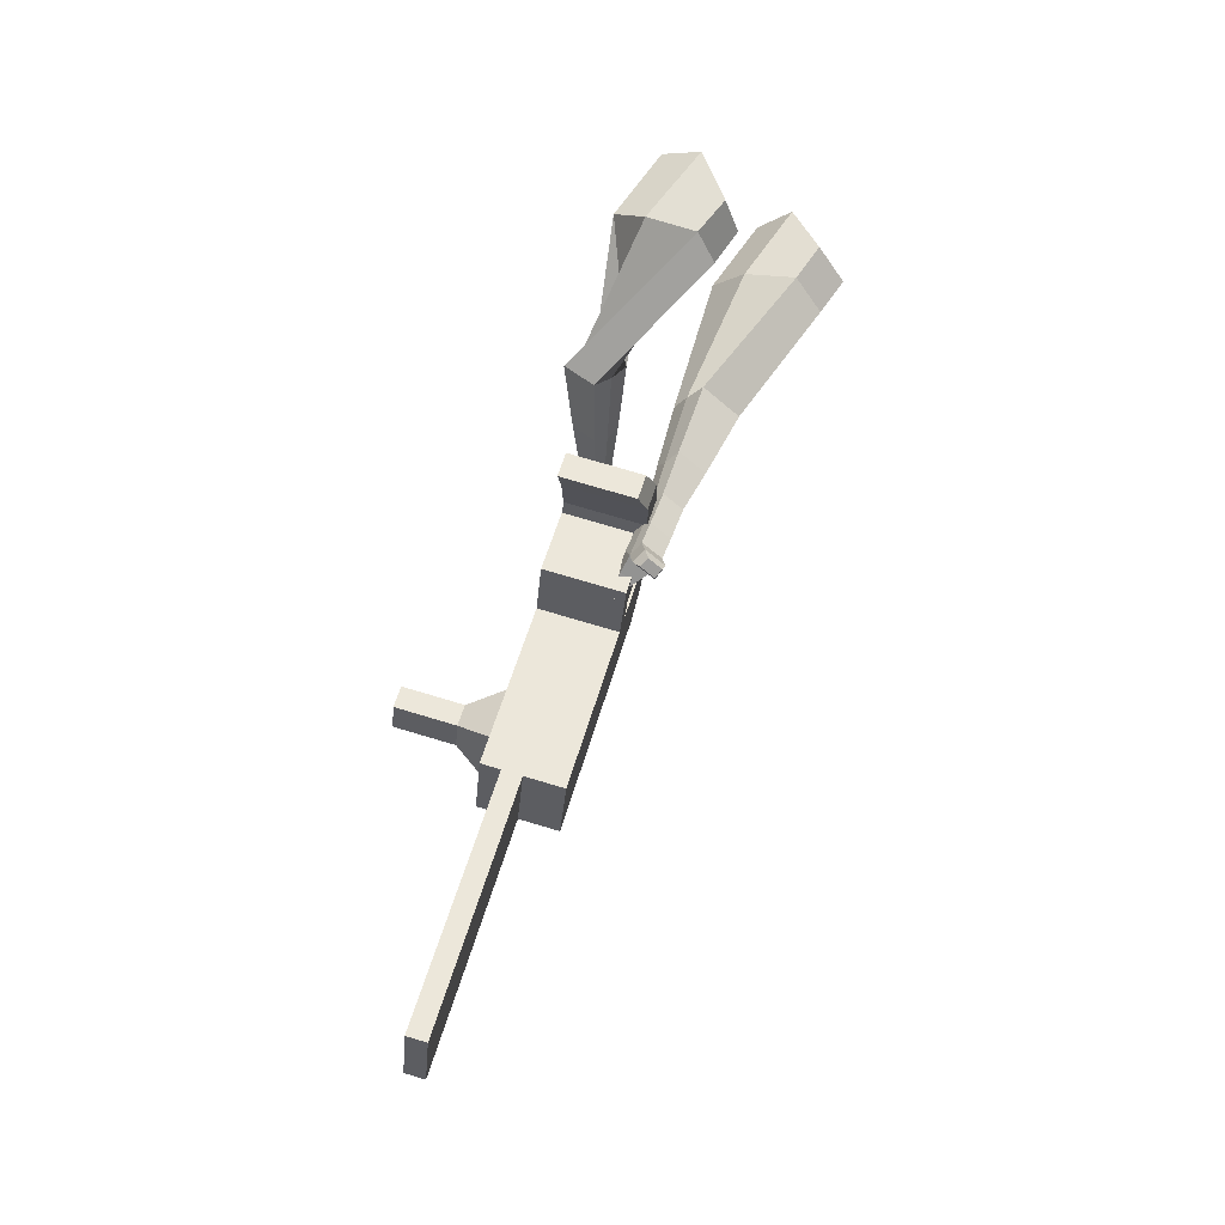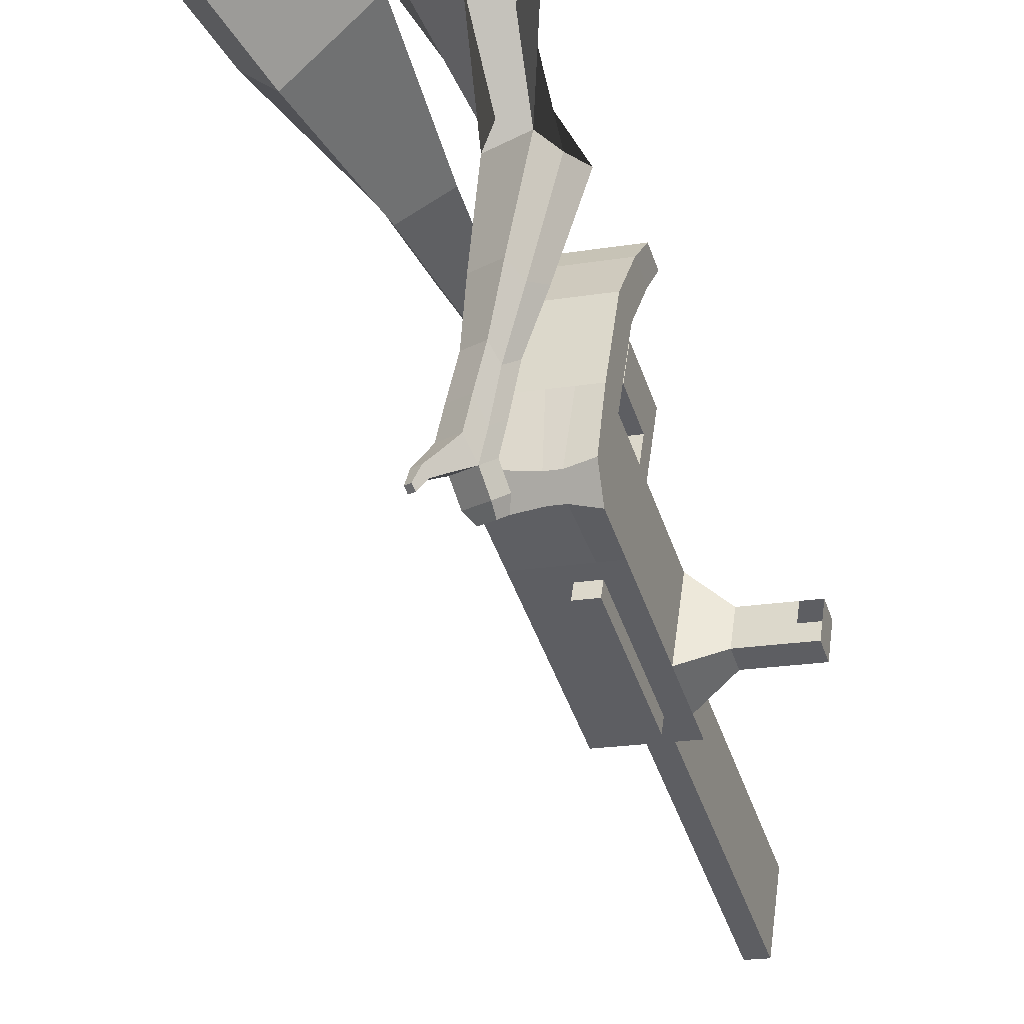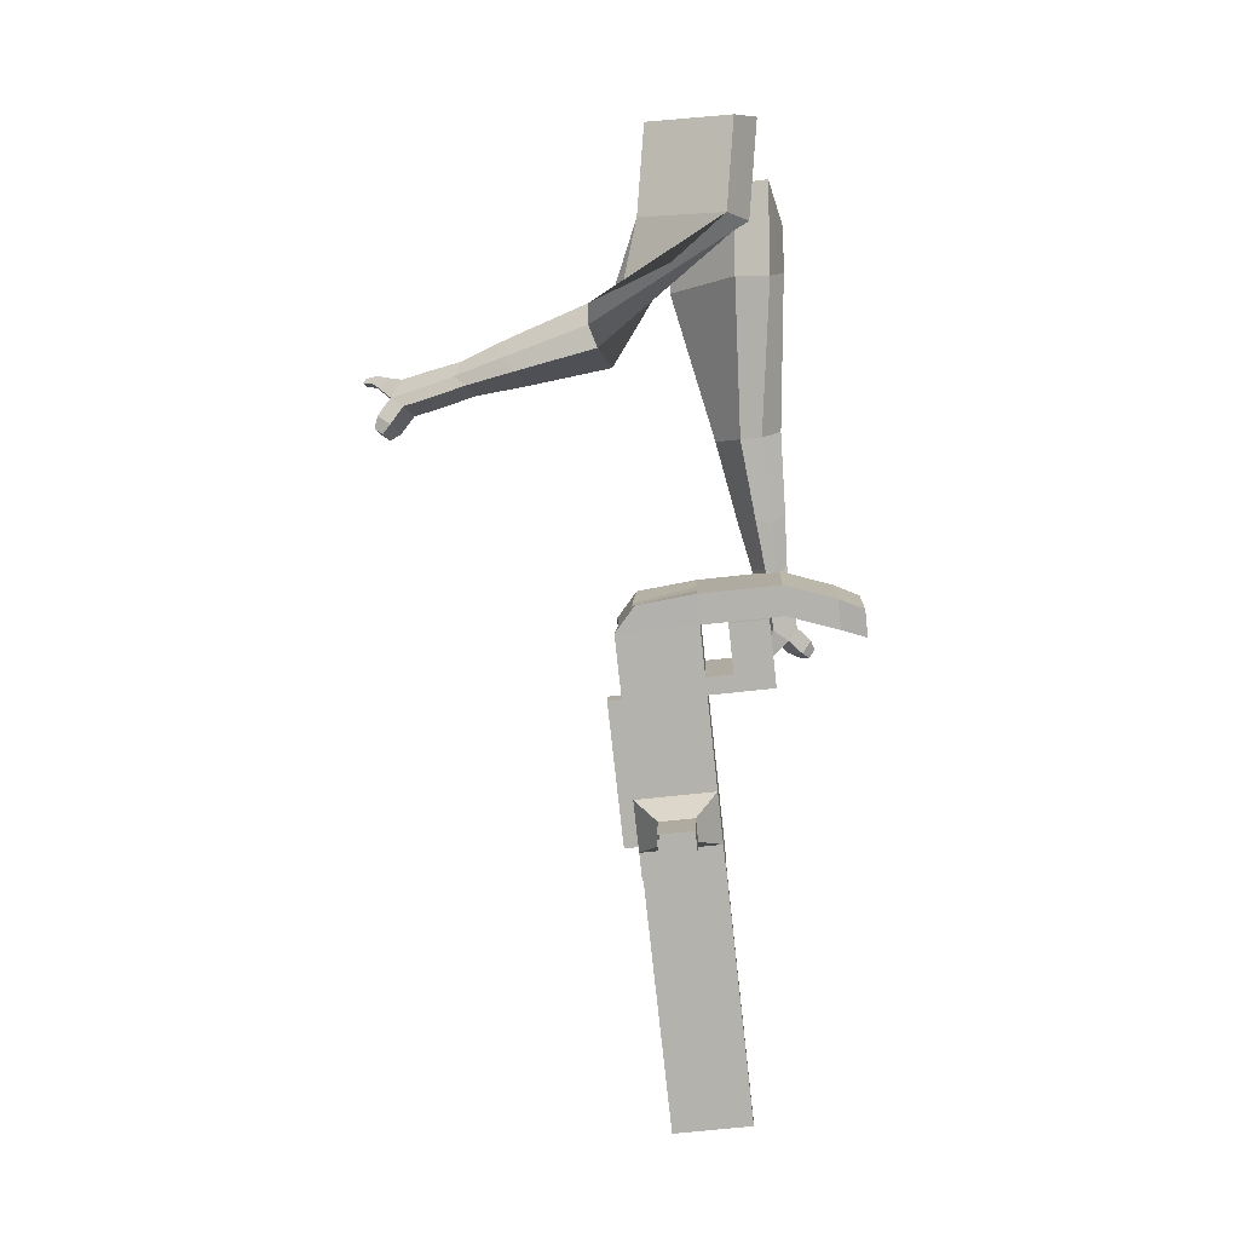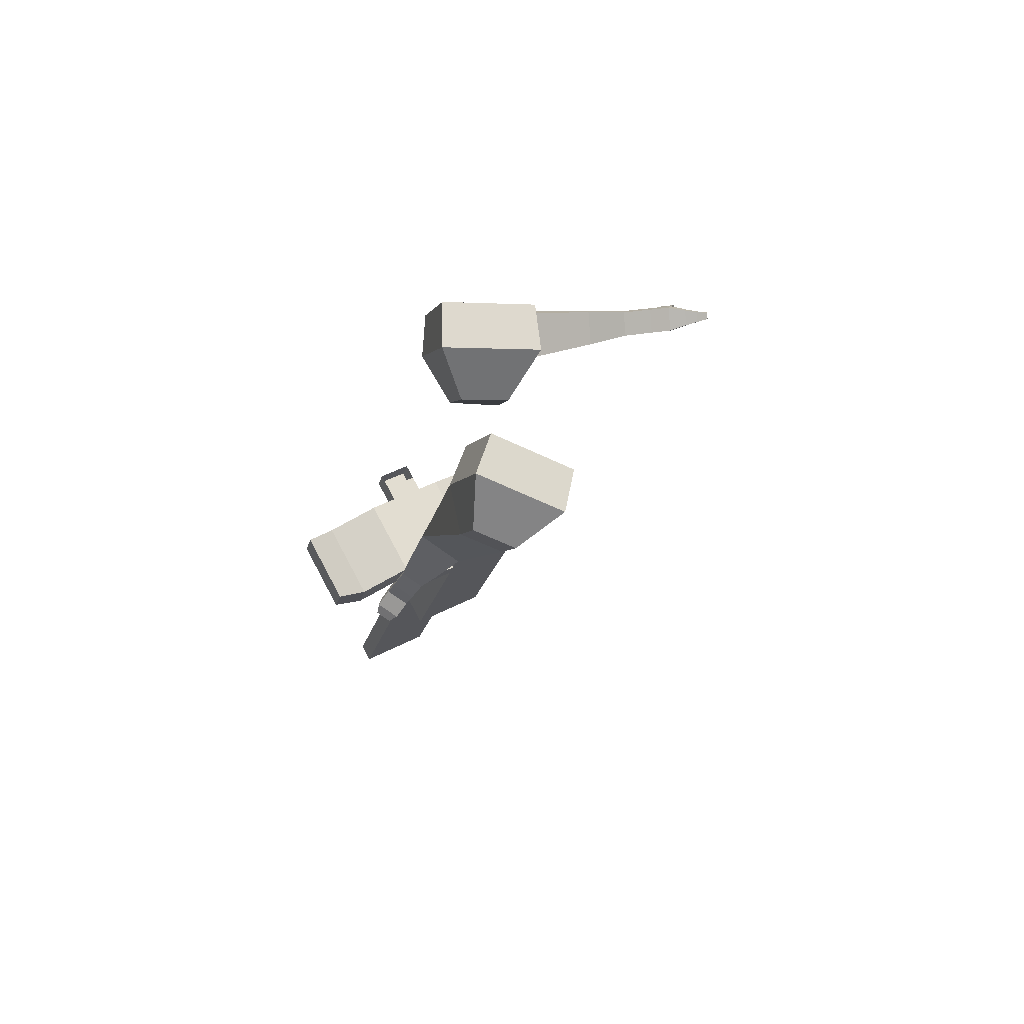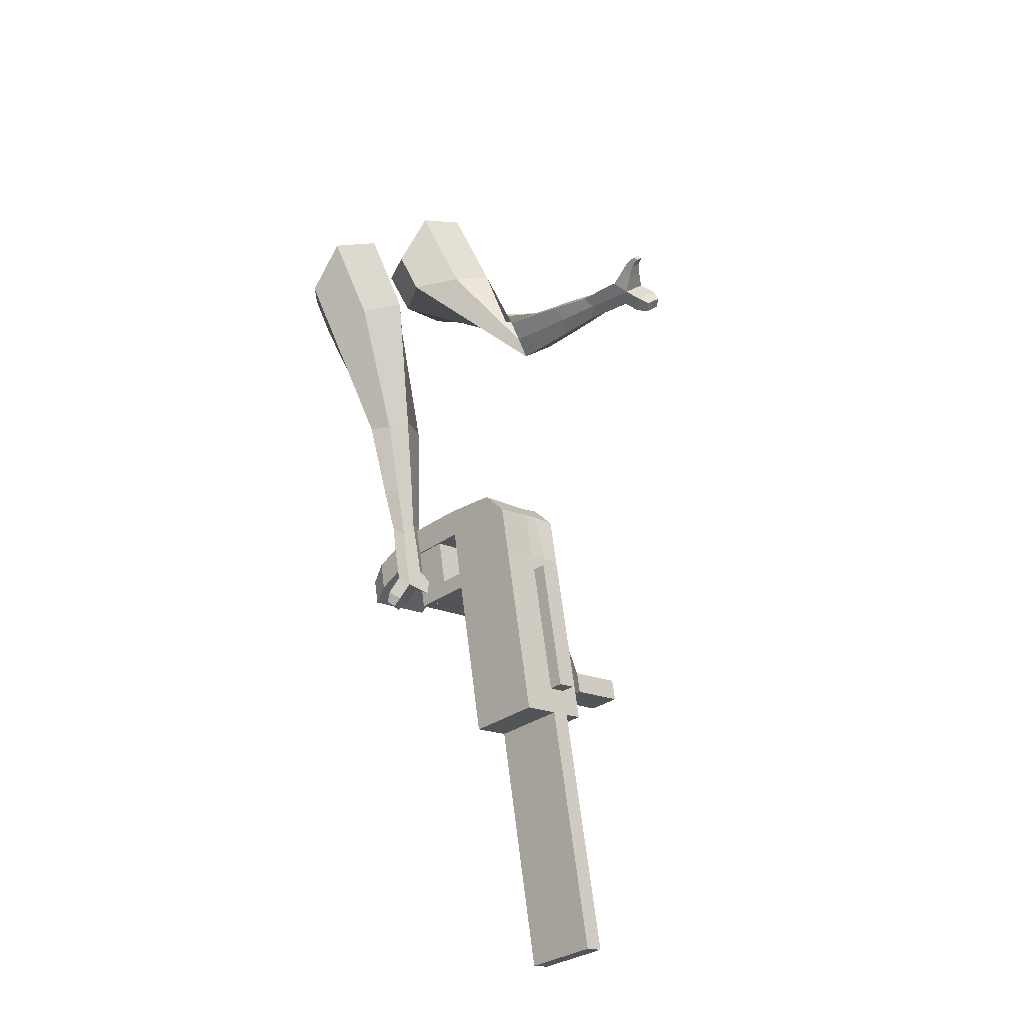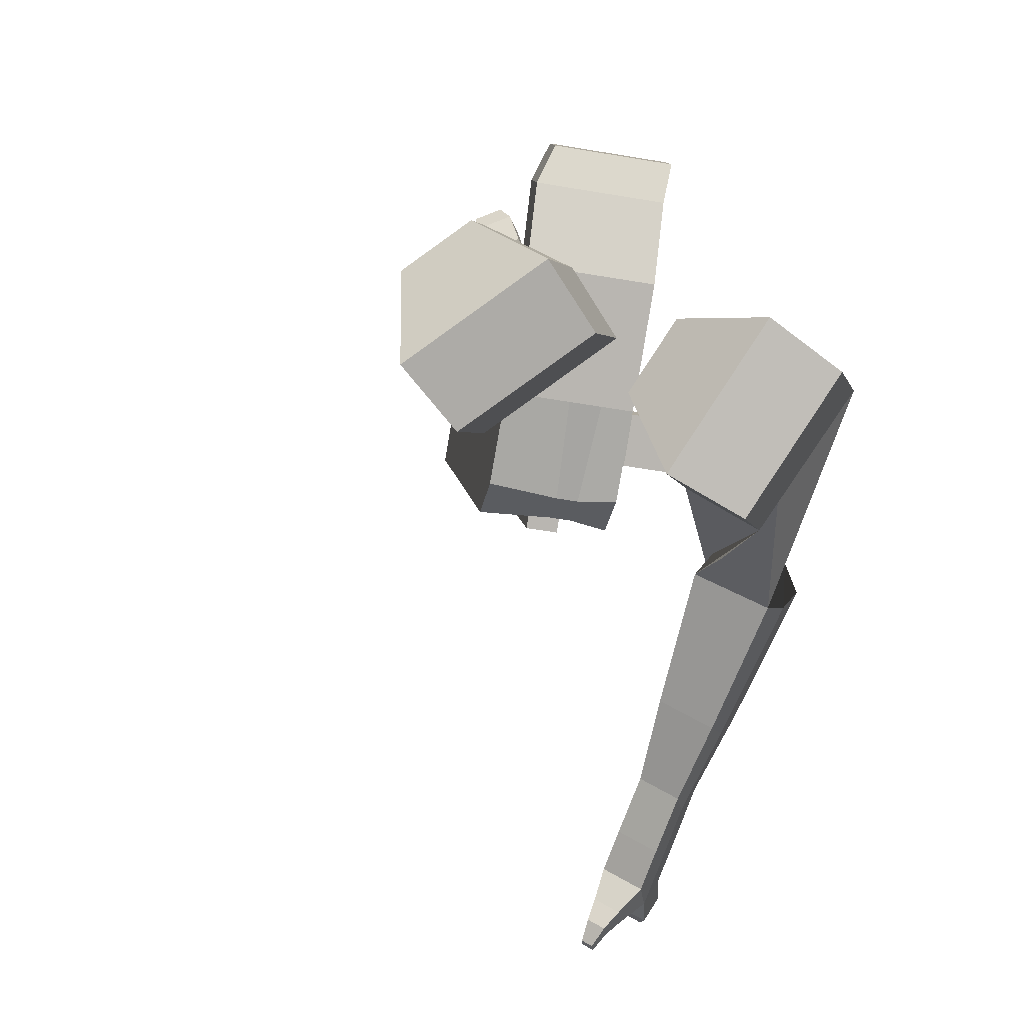
<metadata>
{"format":"obj","ext":"obj","renderer":"f3d","projection":"perspective","resolution":1024,"background":"white","views":[{"elev":-26.7,"azim":167.5,"up":"+Z"},{"elev":-46.7,"azim":0.0,"up":"+Y"},{"elev":26.7,"azim":82.5,"up":"+Z"},{"elev":55.9,"azim":-128.8,"up":"+Z"},{"elev":-40.4,"azim":-52.0,"up":"+Z"},{"elev":4.5,"azim":-23.6,"up":"+Y"}]}
</metadata>
<code>
o Cube.046_Cube.010
v 152.6 406.8 -1262
v 124.4 189.7 -1287
v 217.9 422.8 -1471
v 189.6 205.6 -1497
v -56 441.1 -1324
v -84.2 224 -1349
v 9.209 457.1 -1534
v -18.99 240 -1559
v 62.86 384.8 -972.5
v 34.65 167.6 -997.8
v -174 202 -1060
v -145.8 419.1 -1035
v 22.22 374.8 -841.7
v -5.979 157.7 -867
v -214.6 192 -929.2
v -186.4 409.1 -903.9
v -1.782 368.9 -764.4
v -18.13 211.9 -795.7
v -226.8 246.3 -857.9
v -210.4 403.2 -826.6
v 50.34 591.2 -816.4
v -158.3 625.6 -878.6
v 26.33 585.4 -739.2
v -182.3 619.7 -801.4
v 76.86 388.2 -1018
v 48.66 171.1 -1043
v -131.8 422.5 -1080
v -160 205.4 -1105
v 72.16 456.4 -964.1
v -136.5 490.8 -1026
v 86.17 459.9 -1009
v -122.5 494.2 -1071
v 85.67 560.4 -952
v -123 594.8 -1014
v 99.68 563.9 -997.1
v -109 598.2 -1059
v 32.45 446.7 -836.3
v -176.2 481 -898.5
v 45.96 550.7 -824.2
v -162.7 585 -886.3
v 82.99 729.7 -849.5
v -125.6 764.1 -911.7
v 58.99 723.8 -772.3
v -149.7 758.2 -834.4
v 194.8 417.1 -1397
v 166.6 200 -1423
v -13.81 451.5 -1460
v -42.01 234.3 -1485
v 113.5 439.9 -1503
v 85.33 222.8 -1528
v 48.32 424 -1293
v 20.12 206.8 -1318
v -41.47 401.9 -1004
v -69.67 184.8 -1029
v -82.1 392 -872.8
v -103.8 182.3 -883.9
v -106.1 386.1 -795.5
v -112 218.9 -835.8
v -53.99 608.4 -847.5
v -77.99 602.5 -770.3
v -55.66 188.2 -1074
v -27.46 405.4 -1049
v -32.16 473.6 -995.2
v -18.15 477 -1040
v -18.65 577.6 -983.1
v -4.642 581 -1028
v -71.87 463.9 -867.4
v -58.36 567.8 -855.2
v -21.33 746.9 -880.6
v -45.33 741 -803.3
v 62.31 217.2 -1454
v 90.51 434.3 -1428
v 165.7 431.4 -1487
v 72.28 198.2 -1302
v -17.51 176.2 -1013
v -68.61 176.5 -873.4
v -76.8 213.1 -825.4
v 24.7 396.8 -1033
v 34.01 468.5 -1025
v 47.52 572.4 -1013
v 142.7 425.7 -1413
v 137.5 214.2 -1512
v 100.5 415.4 -1277
v 10.69 393.3 -988
v -29.94 383.4 -857.2
v -53.94 377.5 -779.9
v -1.825 599.8 -832
v -25.83 593.9 -754.7
v -3.498 179.7 -1058
v 20 465 -979.7
v 33.51 569 -967.6
v -19.71 455.3 -851.8
v -6.204 559.3 -839.7
v 30.83 738.3 -865.1
v 6.828 732.4 -787.8
v 114.5 208.6 -1438
v -8.778 139 -1063
v -60.94 147.6 -1079
v 109.2 167.9 -1443
v 57.03 176.5 -1458
v 14.84 166.2 -1323
v 67 157.6 -1307
v 263.1 339.2 -1340
v 244.5 334.6 -1280
v 232 238.6 -1291
v 250.7 243.2 -1351
v 308.2 331.8 -1327
v 289.6 327.2 -1267
v 277.1 231.2 -1278
v 295.8 235.8 -1338
v 377.2 320.4 -1306
v 358.6 315.8 -1246
v 346.1 219.8 -1257
v 364.8 224.4 -1317
v 421.6 313.1 -1293
v 403 308.5 -1233
v 390.5 212.5 -1244
v 409.2 217.1 -1304
v 351.7 266.8 -2202
v 299.6 275.4 -2217
v 327.8 492.5 -2192
v 379.9 483.9 -2177
v 9.936 811 -892.5
v -86.19 826.8 -921.1
v -12.18 805.5 -821.3
v -108.3 821.4 -849.9
v 83.94 789.7 -792.6
v 106.1 795.1 -863.8
v 58 803 -878.2
v 35.88 797.6 -807
f 45 46 4 3
f 49 50 8 7
f 47 48 6 5
f 26 25 9 10
f 72 47 5 51
f 96 46 2 74
f 10 9 13 14
f 84 9 29 90
f 89 26 10 75
f 27 28 11 12
f 76 14 18 77
f 75 10 14 76
f 12 11 15 16
f 53 12 16 55
f 86 77 18 17
f 16 15 19 20
f 16 20 24 22
f 14 13 17 18
f 59 22 42 69
f 86 17 23 88
f 17 13 21 23
f 55 16 22 59
f 5 6 28 27
f 74 2 26 89
f 51 5 27 62
f 2 1 25 26
f 32 30 34 36
f 62 27 32 64
f 27 12 30 32
f 9 25 31 29
f 66 36 34 65
f 90 29 37 92
f 64 32 36 66
f 29 31 35 33
f 92 37 39 93
f 29 33 39 37
f 34 30 38 40
f 65 34 40 68
f 69 42 124 123
f 23 21 41 43
f 88 23 43 95
f 22 24 44 42
f 82 4 46 96
f 49 7 47 72
f 7 8 48 47
f 46 45 103 106
f 73 49 72 81
f 8 50 71 48
f 24 60 70 44
f 42 44 126 124
f 91 65 68 93
f 38 67 68 40
f 79 64 66 80
f 30 63 67 38
f 80 66 65 91
f 78 62 64 79
f 83 51 62 78
f 6 52 61 28
f 85 55 59 87
f 20 57 60 24
f 87 59 69 94
f 20 19 58 57
f 84 53 55 85
f 11 54 56 15
f 15 56 58 19
f 28 61 54 11
f 12 53 63 30
f 48 71 52 6
f 81 72 51 83
f 50 49 121 120
f 3 4 82 73
f 45 81 83 1
f 9 84 85 13
f 21 87 94 41
f 13 85 87 21
f 1 83 78 25
f 25 78 79 31
f 35 80 91 33
f 31 79 80 35
f 33 91 93 39
f 70 95 130 125
f 3 73 81 45
f 50 82 96 71
f 60 88 95 70
f 67 92 93 68
f 63 90 92 67
f 52 71 100 101
f 57 86 88 60
f 57 58 77 86
f 54 75 76 56
f 56 76 77 58
f 61 89 75 54
f 53 84 90 63
f 89 61 98 97
f 101 102 97 98
f 100 99 102 101
f 61 52 101 98
f 74 89 97 102
f 71 96 99 100
f 96 74 102 99
f 106 103 107 110
f 1 2 105 104
f 2 46 106 105
f 45 1 104 103
f 109 110 114 113
f 104 105 109 108
f 105 106 110 109
f 103 104 108 107
f 113 114 118 117
f 107 108 112 111
f 110 107 111 114
f 108 109 113 112
f 116 117 118 115
f 111 112 116 115
f 114 111 115 118
f 122 119 120 121
f 82 50 120 119
f 73 82 119 122
f 49 73 122 121
f 123 124 126 125
f 129 123 125 130
f 128 129 130 127
f 95 43 127 130
f 94 69 123 129
f 43 41 128 127
f 44 70 125 126
f 41 94 129 128
o Cube.048_Cube.024
v -500.1 531.4 156.2
v -670.8 391.2 58.2
v -371.4 517.4 -47.86
v -541.7 376.2 -146.4
v -623.1 690.2 -1.996
v -710.6 618.3 -52.24
v -557.1 683 -106.6
v -644.2 610.9 -156.3
v -365.6 474.3 -500.4
v -257.8 520.5 -452.7
v -306.4 637.3 -456.2
v -414.1 591.1 -503.9
v -280.7 521.9 -693.8
v -201.4 555.9 -658.8
v -237.2 641.8 -661.3
v -316.4 607.8 -696.4
v -226.6 554.4 -814.2
v -168.7 579.2 -788.6
v -194.8 642 -790.4
v -252.7 617.2 -816.1
v -432.2 620.8 -71.6
v -612.6 471.6 -174.6
v -568.9 635.9 145
v -750.1 487 40.96
v -276.8 581 -458.2
v -391.2 531.9 -508.8
v -210.1 602.2 -676.4
v -294.2 566.1 -713.7
v -170.2 614.7 -813.9
v -231.7 588.3 -841.1
v -191.5 562.5 -901.2
v -133.6 587.3 -875.5
v -133.9 629.3 -910.1
v -195.3 602.9 -937.3
v -216.5 630.8 -910.9
v -158.6 655.6 -885.2
v -166.8 569.6 -963.7
v -109 594.4 -938.1
v -109.2 636.4 -972.6
v -170.7 610 -999.9
v -191.8 637.9 -973.4
v -134 662.7 -947.8
v -132.1 555.7 -996.7
v -94.8 571.7 -980.2
v -94.95 598.7 -1002
v -134.5 581.7 -1020
v -169.6 648.8 -1040
v -190.8 676.6 -1013
v -132.9 701.5 -987.8
v -108.1 675.1 -1013
v -109.1 545 -1019
v -83.99 555.8 -1008
v -84.09 574 -1023
v -110.8 562.6 -1035
v -89.84 544.8 -1048
v -74.13 551.5 -1041
v -74.2 562.9 -1050
v -90.87 555.7 -1058
v -162.5 678.6 -1053
v -176.6 697.1 -1035
v -138.1 713.7 -1018
v -121.7 696.2 -1034
v -242.4 481.5 403.5
v -368 279.9 359.2
v -111.2 445.4 201
v -240.3 244.7 157.1
v -404.1 552.2 218.6
v -468.5 448.8 195.9
v -328.3 534.1 112.7
v -403 430.8 92.26
v -212.7 156.9 -104.2
v -131.6 110 -21.34
v -38.63 122 -103.4
v -117 167.7 -186.4
v -233.5 -44.65 -180.6
v -175.6 -82.04 -118
v -105.2 -74.15 -178.5
v -163.1 -36.77 -241
v -243.7 -171.5 -228.3
v -201.4 -198.8 -182.6
v -150 -193 -226.8
v -192.3 -165.7 -272.4
v -185.3 515.1 153.8
v -334.9 305.3 108.7
v -337.2 556.8 370.2
v -470.5 342.7 323.2
v -84.79 104.8 -59.66
v -168.4 158.8 -149.9
v -142.5 -96.44 -153
v -203.9 -56.75 -219.4
v -179.9 -221.5 -212.9
v -224.8 -192.5 -261.5
v -265.5 -257.5 -259.5
v -223.2 -284.9 -213.8
v -199.4 -316.1 -251.4
v -244.3 -287 -299.9
v -212.2 -258.9 -309.8
v -169.8 -286.3 -264.1
v -280.2 -319.3 -282.8
v -237.9 -346.6 -237.1
v -214.1 -377.8 -274.7
v -259 -348.8 -323.2
v -226.9 -320.7 -333.1
v -184.5 -348 -287.4
v -300.2 -364 -273
v -273 -381.6 -243.6
v -257.6 -401.6 -267.8
v -286.5 -383 -299
v -240.1 -384.1 -361.9
v -207.9 -356 -371.8
v -165.6 -383.3 -326.1
v -195.1 -413.1 -313.4
v -315.1 -393.7 -266.4
v -296.7 -405.6 -246.6
v -286.4 -419.1 -262.9
v -305.9 -406.5 -283.9
v -323.6 -426.9 -270.1
v -312.1 -434.3 -257.7
v -305.7 -442.8 -267.9
v -317.9 -434.9 -281.1
v -217.1 -403.2 -376.5
v -195.7 -384.5 -383.1
v -167.6 -402.7 -352.7
v -187.3 -422.5 -344.3
f 131 132 134 133
f 138 137 141 142
f 137 138 136 135
f 153 154 132 131
f 151 137 135 153
f 152 134 132 154
f 142 141 145 146
f 151 133 140 155
f 152 138 142 156
f 133 134 139 140
f 158 146 150 160
f 155 140 144 157
f 156 142 146 158
f 140 139 143 144
f 149 159 163 166
f 144 143 147 148
f 146 145 149 150
f 157 144 148 159
f 145 157 159 149
f 148 147 161 162
f 139 156 158 143
f 141 155 157 145
f 143 158 160 147
f 134 152 156 139
f 137 151 155 141
f 138 152 154 136
f 133 151 153 131
f 135 136 154 153
f 165 166 172 171
f 161 164 170 167
f 150 149 166 165
f 159 148 162 163
f 147 160 164 161
f 160 150 165 164
f 172 169 180 179
f 168 167 173 174
f 163 162 168 169
f 166 163 169 172
f 164 165 171 170
f 162 161 167 168
f 176 175 183 184
f 167 170 176 173
f 169 168 174 175
f 170 169 175 176
f 179 180 192 191
f 170 171 178 177
f 171 172 179 178
f 169 170 177 180
f 184 183 187 188
f 175 174 182 183
f 173 176 184 181
f 174 173 181 182
f 186 185 188 187
f 183 182 186 187
f 181 184 188 185
f 182 181 185 186
f 192 189 190 191
f 177 178 190 189
f 180 177 189 192
f 178 179 191 190
f 193 194 196 195
f 200 199 203 204
f 199 200 198 197
f 215 216 194 193
f 213 199 197 215
f 214 196 194 216
f 204 203 207 208
f 213 195 202 217
f 214 200 204 218
f 195 196 201 202
f 220 208 212 222
f 217 202 206 219
f 218 204 208 220
f 202 201 205 206
f 211 221 225 228
f 206 205 209 210
f 208 207 211 212
f 219 206 210 221
f 207 219 221 211
f 210 209 223 224
f 201 218 220 205
f 203 217 219 207
f 205 220 222 209
f 196 214 218 201
f 199 213 217 203
f 200 214 216 198
f 195 213 215 193
f 197 198 216 215
f 227 228 234 233
f 223 226 232 229
f 212 211 228 227
f 221 210 224 225
f 209 222 226 223
f 222 212 227 226
f 234 231 242 241
f 230 229 235 236
f 225 224 230 231
f 228 225 231 234
f 226 227 233 232
f 224 223 229 230
f 238 237 245 246
f 229 232 238 235
f 231 230 236 237
f 232 231 237 238
f 241 242 254 253
f 232 233 240 239
f 233 234 241 240
f 231 232 239 242
f 246 245 249 250
f 237 236 244 245
f 235 238 246 243
f 236 235 243 244
f 248 247 250 249
f 245 244 248 249
f 243 246 250 247
f 244 243 247 248
f 254 251 252 253
f 239 240 252 251
f 242 239 251 254
f 240 241 253 252

</code>
